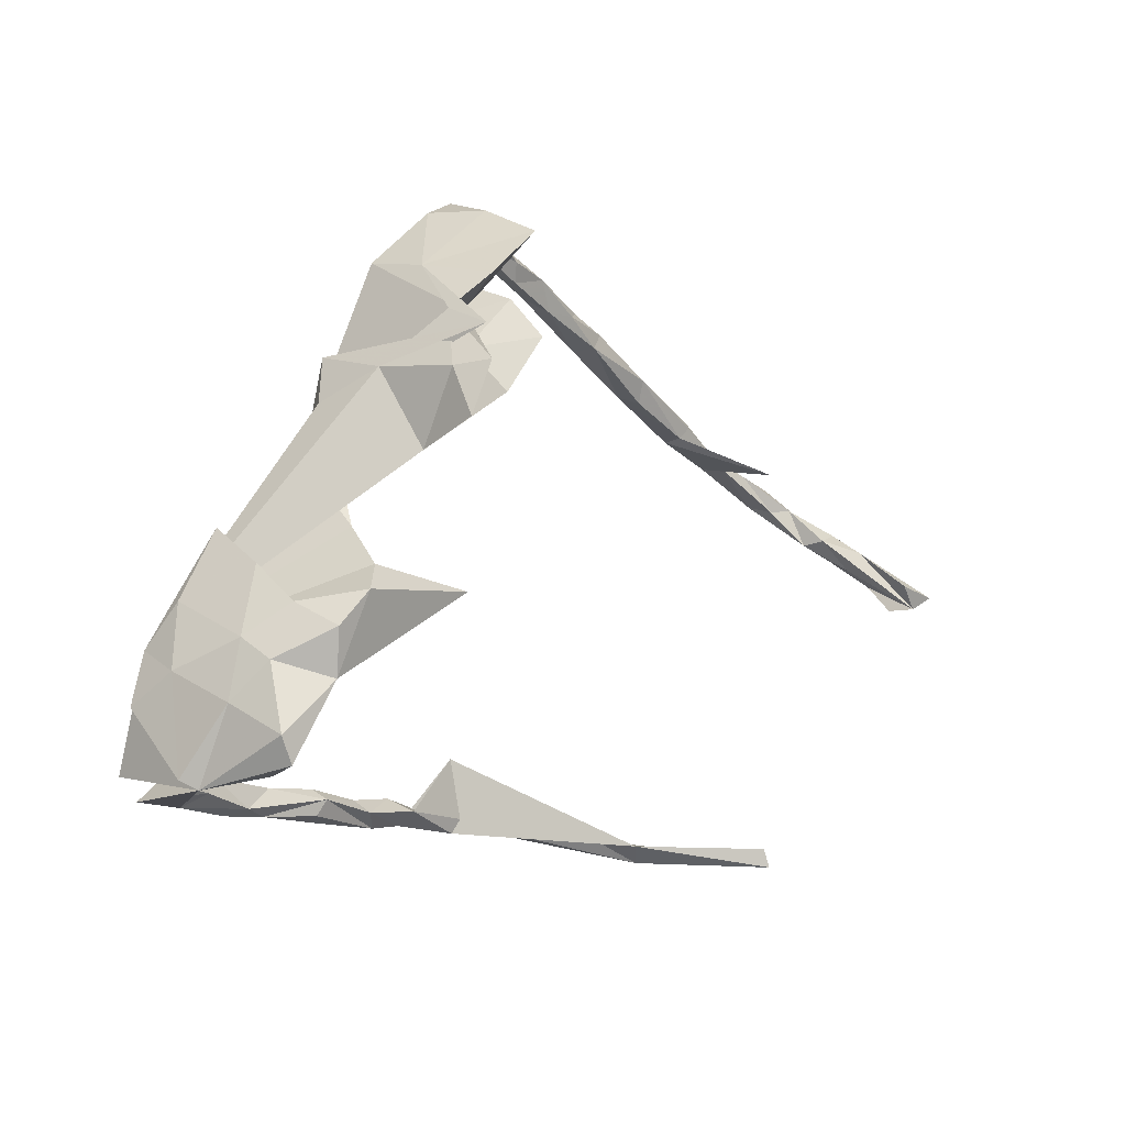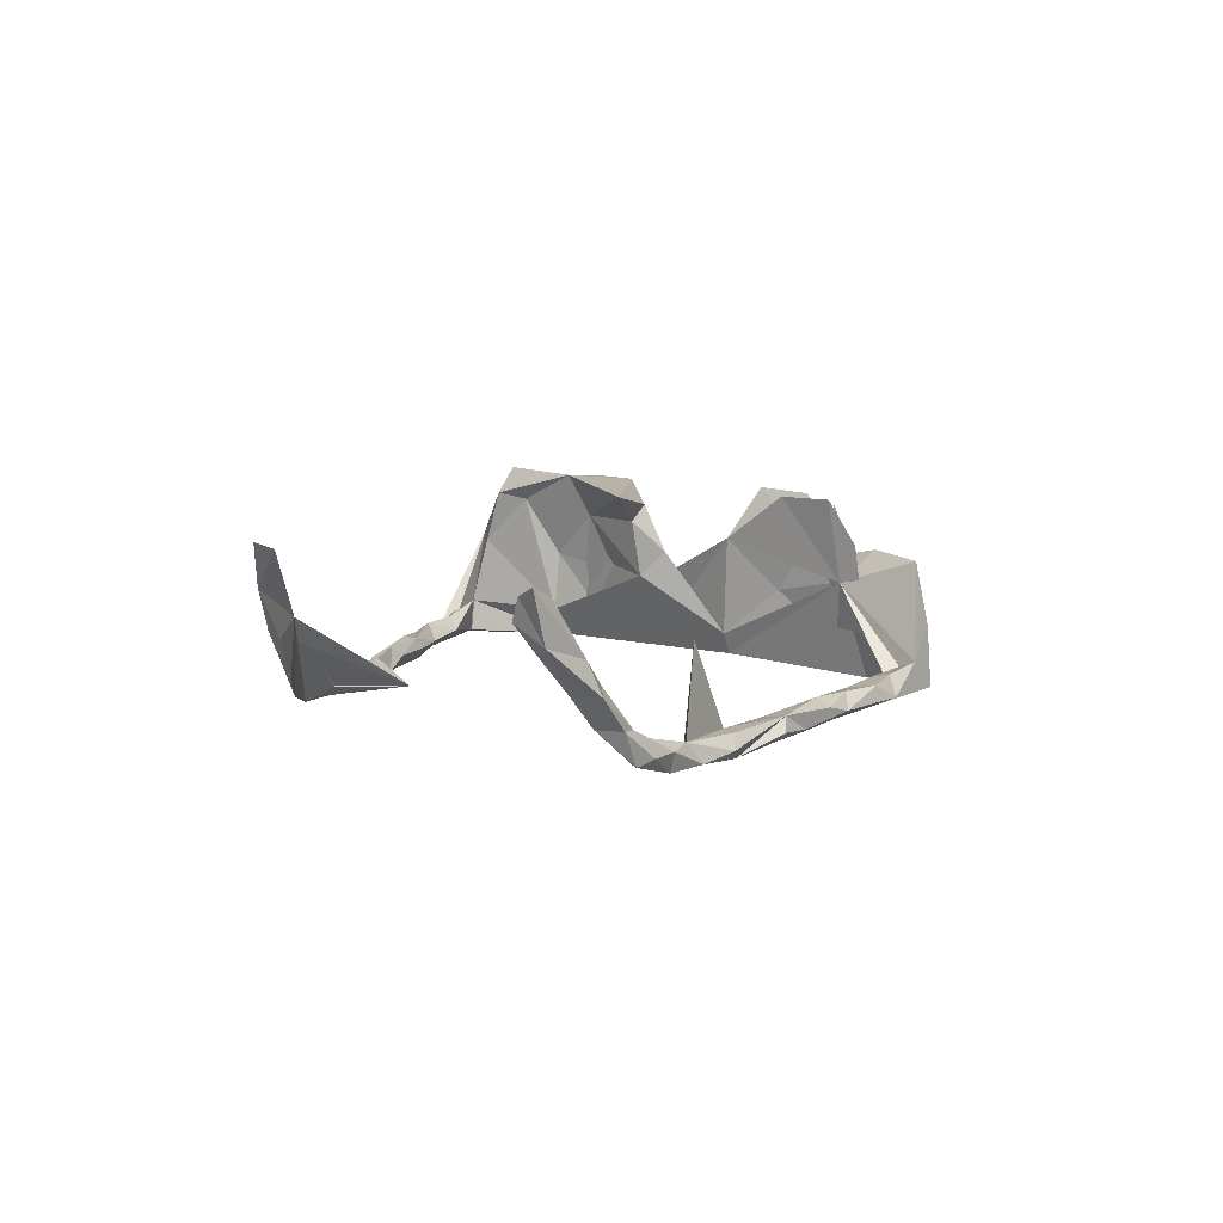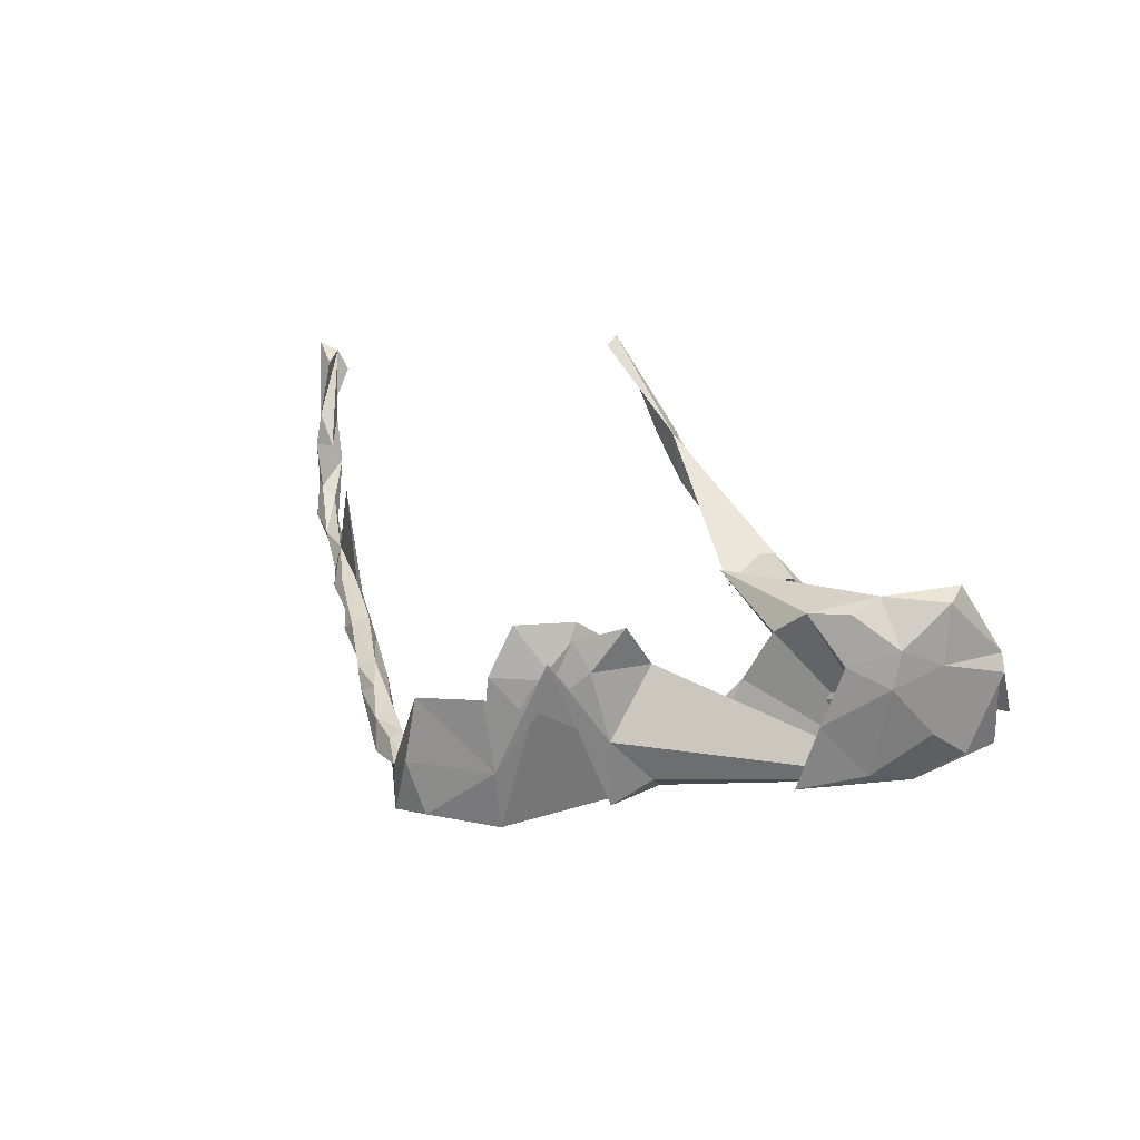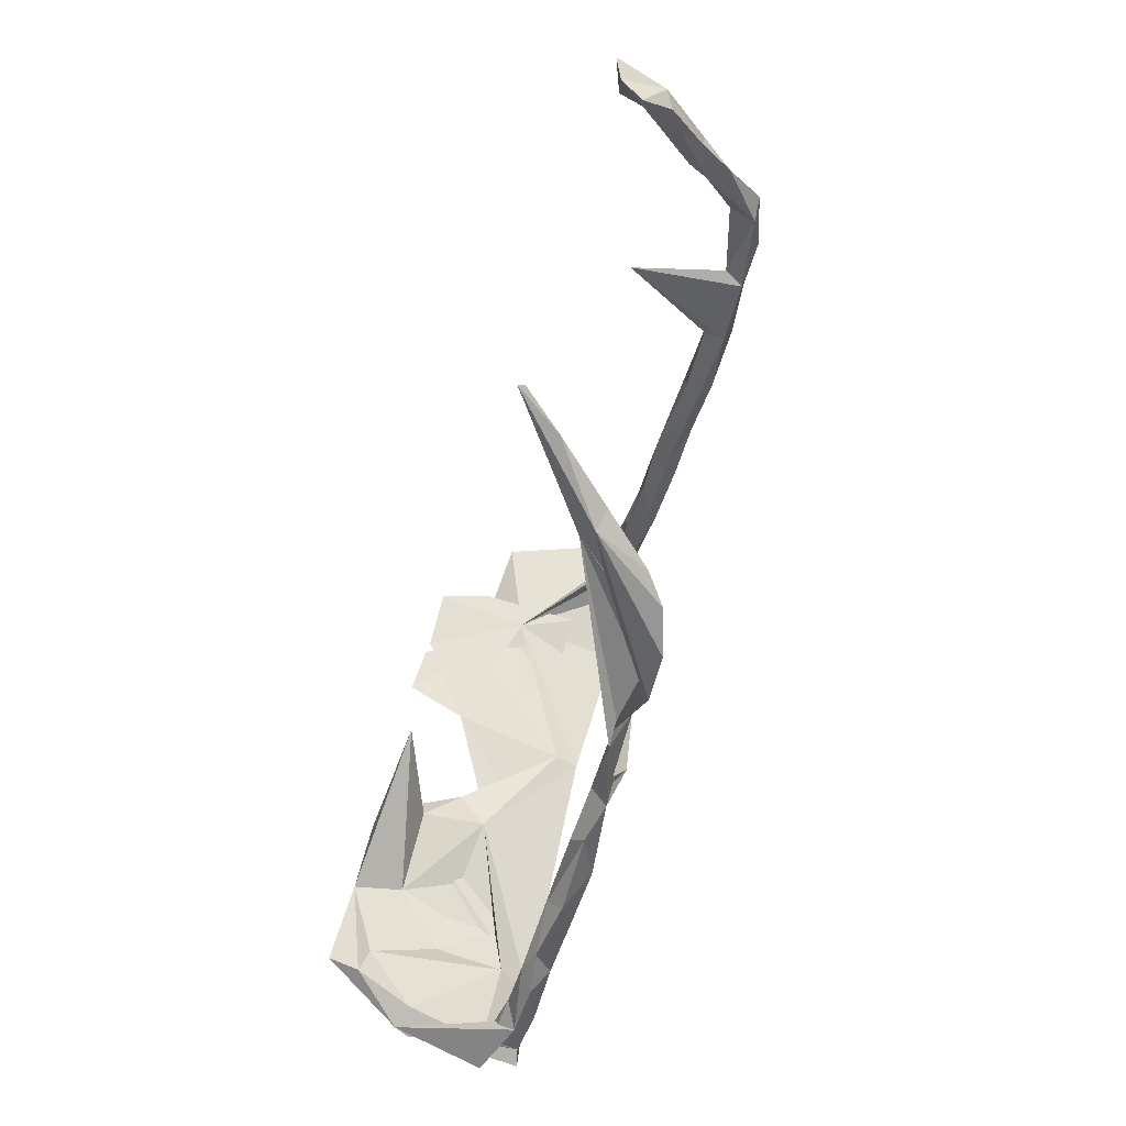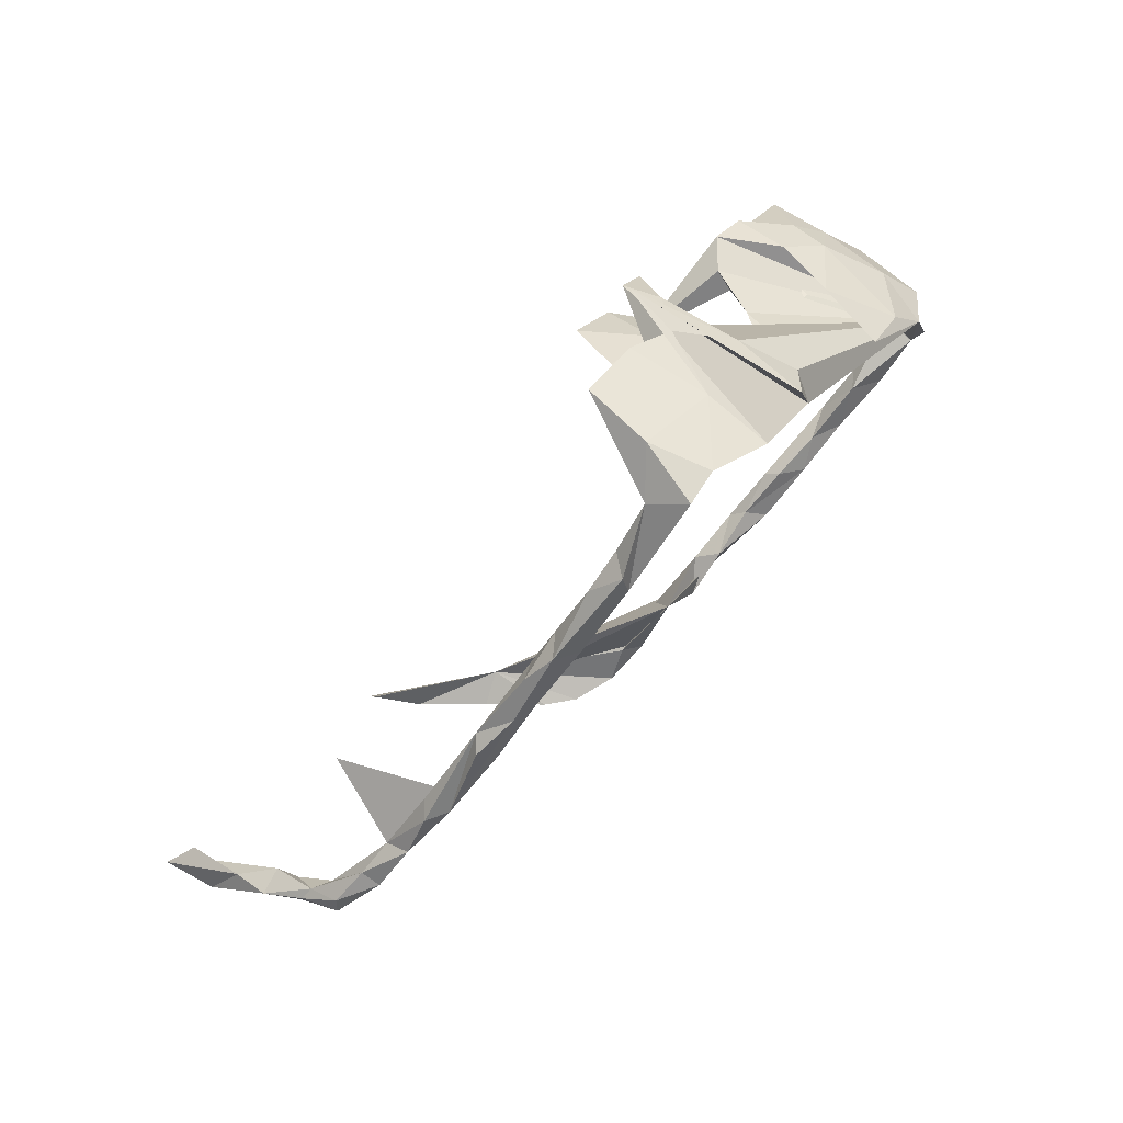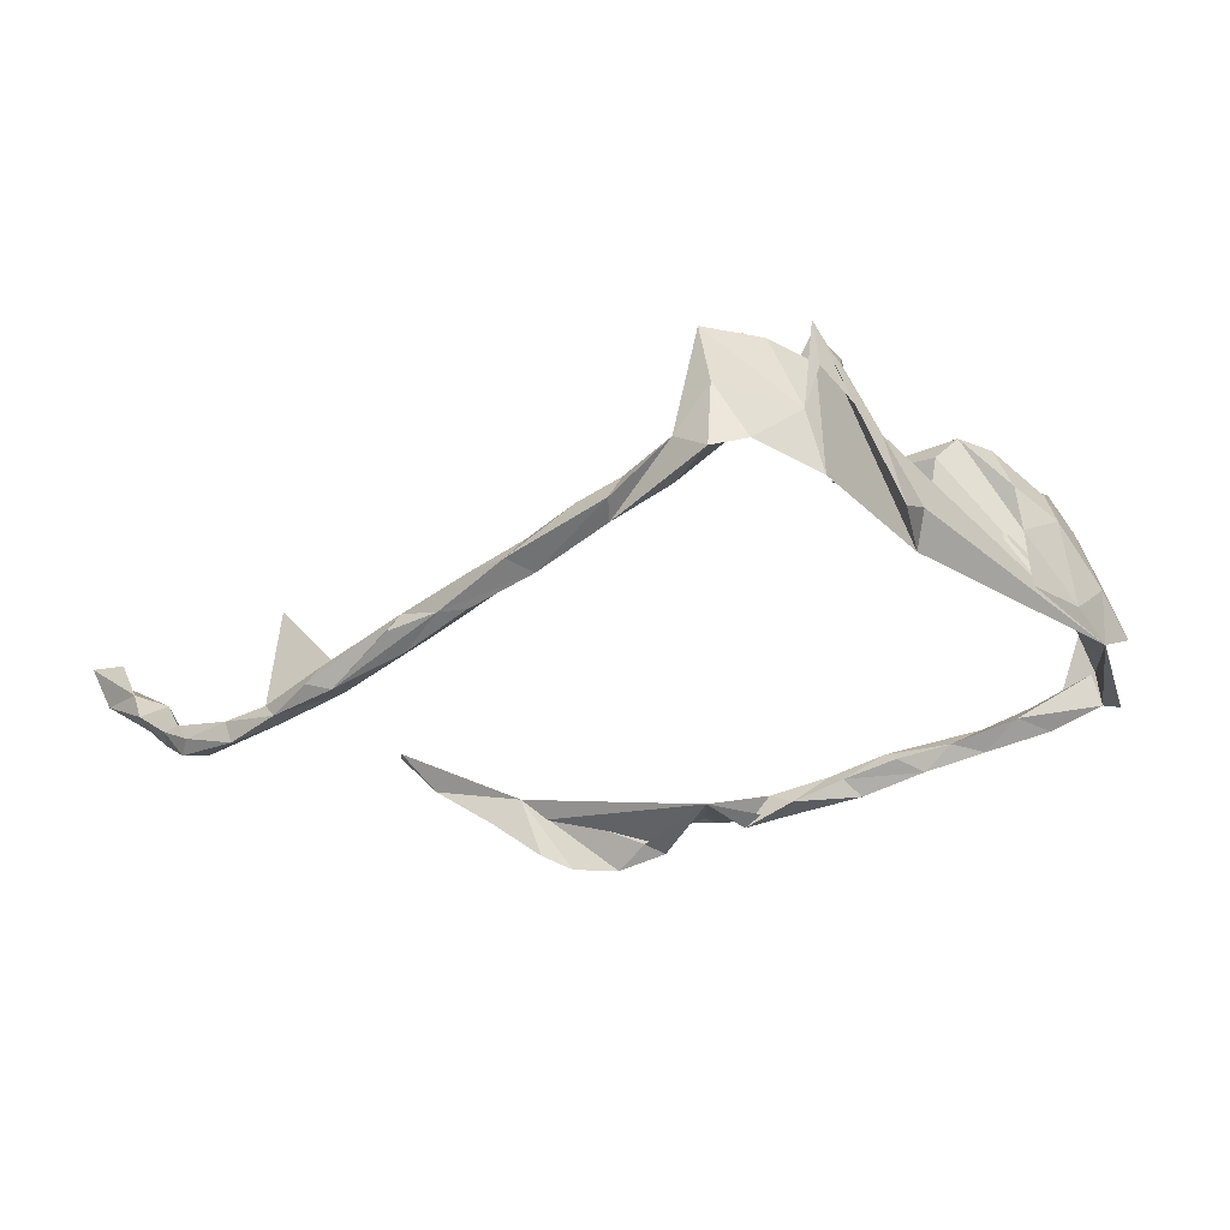
<metadata>
{"format":"obj","ext":"obj","renderer":"f3d","projection":"perspective","resolution":1024,"background":"white","views":[{"elev":14.1,"azim":-46.0,"up":"+Y"},{"elev":9.6,"azim":84.6,"up":"+Z"},{"elev":30.2,"azim":-141.5,"up":"+Z"},{"elev":-77.7,"azim":72.4,"up":"+Y"},{"elev":78.1,"azim":132.2,"up":"+Y"},{"elev":54.8,"azim":169.6,"up":"+Y"}]}
</metadata>
<code>
v 0.4099 0.167 -0.09697
v 0.5677 0.05007 -0.0952
v -0.08811 0.1291 -0.0577
v -0.09591 0.1382 -0.08997
v -0.1753 0.01152 0.01852
v 0.07809 -0.4066 -0.0937
v 0.03011 -0.4124 -0.08403
v -0.3481 -0.09649 -0.1
v -0.1493 -0.3295 -0.09873
v -0.3237 -0.11 -0.05554
v -0.2274 -0.3094 -0.0955
v -0.3914 -0.2426 -0.1013
v -0.3072 -0.2793 -0.09825
v 0.2327 0.3129 -0.06066
v 0.2535 0.3182 -0.08902
v 0.3651 0.2294 -0.08226
v 0.3347 0.2179 -0.09924
v 0.4006 0.198 -0.06969
v 0.4425 0.1583 -0.08895
v 0.4994 0.1237 -0.07998
v 0.4803 0.1267 -0.06189
v 0.5763 0.04681 -0.0606
v 0.5559 0.03574 -0.05971
v 0.5967 0.04446 -0.07904
v 0.6373 0.000398 -0.08511
v 0.6457 -0.02183 -0.05558
v 0.6324 -0.02462 -0.08129
v 0.6906 -0.04619 -0.0821
v 0.1511 0.3909 -0.09687
v 0.1794 0.361 -0.05482
v 0.183 0.3245 -0.088
v 0.2851 0.284 -0.06499
v 0.2342 0.285 -0.06434
v 0.254 0.2889 -0.09985
v 0.3373 0.231 -0.06187
v 0.2669 0.2608 -0.0855
v 0.2983 0.2395 -0.06504
v 0.4542 0.1038 -0.08448
v 0.3605 0.1788 -0.08158
v 0.3792 0.184 -0.05985
v 0.4825 0.1044 -0.09835
v 0.4747 0.09561 -0.06455
v 0.5556 0.02541 -0.08613
v 0.6111 -0.00845 0.06237
v 0.7196 -0.09317 -0.06413
v 0.1042 0.383 -0.08887
v 0.1597 0.343 -0.06496
v 0.02469 0.3252 -0.1071
v -0.07736 0.2213 -0.08463
v -0.2442 0.03627 -0.08899
v 0.2969 -0.4962 -0.06384
v 0.2035 -0.4483 -0.07009
v 0.179 -0.4537 -0.08627
v 0.1382 -0.4277 -0.06139
v 0.2396 -0.485 -0.08264
v -0.3127 -0.03904 -0.07827
v 0.1285 -0.3445 -0.08592
v 0.1066 -0.438 -0.06208
v 0.01587 -0.3713 -0.08657
v -0.03733 -0.3701 -0.0601
v 0.03967 -0.3891 -0.06228
v -0.1182 -0.3217 -0.07742
v -0.05126 -0.3533 -0.07602
v -0.1076 -0.3341 -0.06119
v -0.07119 -0.3651 -0.09922
v -0.02296 -0.3992 -0.07344
v -0.2685 -0.2691 -0.07755
v -0.1861 -0.3034 -0.07937
v -0.1266 -0.3509 -0.06013
v -0.2039 -0.334 -0.06896
v -0.1235 -0.3651 -0.07841
v -0.3734 -0.2386 -0.04749
v -0.3693 -0.2415 -0.09526
v -0.2931 -0.2779 -0.06
v -0.2333 -0.3134 -0.05959
v -0.2567 -0.3216 -0.07876
v -0.323 -0.2933 -0.07777
v 0.6942 -0.04116 -0.0556
v 0.7421 -0.06929 -0.05228
v 0.7528 -0.09571 -0.01501
v 0.7699 -0.107 -0.01364
v 0.7503 -0.09155 -0.06007
v 0.7265 -0.09525 -0.02857
v 0.1306 0.3896 -0.01199
v 0.06603 0.3126 -0.03435
v -0.01896 0.2527 -0.03121
v -0.1095 0.1726 -0.05612
v 0.3338 -0.4994 -0.03425
v -0.2533 -0.02597 0.02676
v 0.3632 -0.5251 0.0375
v -0.295 -0.05327 -0.03583
v -0.396 -0.1483 -0.06538
v -0.4006 -0.26 -0.05493
v 0.7718 -0.1424 -0.01014
v 0.7638 -0.1337 0.03997
v 0.7533 -0.1438 0.01339
v 0.01341 0.2704 0.03237
v -0.02001 0.282 0.1436
v -0.07491 0.2218 0.01527
v -0.1484 0.08209 -0.005741
v -0.2942 -0.06215 0.02346
v -0.3241 -0.1025 0.03406
v -0.3692 -0.1 -0.01932
v 0.7993 -0.1337 0.03091
v 0.8048 -0.1528 0.0762
v 0.7923 -0.1721 0.03397
v 0.7959 -0.1804 0.06142
v 0.02815 0.3306 -0.01885
v -0.0723 0.1304 0.08897
v 0.3468 -0.4921 0.05124
v 0.3894 -0.509 0.03134
v -0.2623 0.01308 0.007061
v -0.3663 -0.2153 0.05173
v -0.4104 -0.2072 0.041
v 0.1251 0.372 0.07999
v 0.8358 -0.23 0.1537
v 0.8204 -0.2073 0.08296
v -0.01175 0.2906 0.07045
v -0.04411 0.2037 0.01467
v -0.1596 0.04751 0.05808
v 0.4548 -0.5312 0.1072
v -0.2781 -0.01397 0.0924
v -0.2749 -0.05775 0.1006
v -0.3286 -0.05206 0.05833
v -0.3284 -0.06829 0.11
v -0.366 -0.117 0.07938
v -0.3984 -0.2171 0.06269
v 0.8585 -0.2153 0.1663
v 0.8205 -0.2359 0.1221
v 0.8412 -0.2008 0.09644
v 0.0441 0.2785 0.03782
v 0.04681 0.3295 0.08609
v 0.06755 0.2958 0.09491
v -0.003248 0.244 0.09173
v -0.02767 0.2421 0.1603
v -0.001706 0.1996 0.1592
v -0.05037 0.2321 0.1172
v -0.2244 0.003419 0.1629
v -0.1855 0.01906 0.1274
v -0.182 -0.000821 0.102
v -0.2776 -0.09071 0.1642
v -0.3573 -0.1383 0.1616
v 0.8191 -0.1929 0.1494
v 0.05573 0.2584 0.1603
v -0.06681 0.1801 0.1658
v 0.4941 -0.5324 0.1694
v 0.4931 -0.5073 0.1603
v -0.06331 -0.03269 0.1534
v -0.2713 -0.0305 0.1625
v -0.3326 -0.1545 0.1206
v -0.345 -0.1973 0.1297
v -0.3504 -0.1741 0.1699
f 17 34 15
f 30 15 34
f 16 17 15
f 36 34 17
f 31 34 36
f 33 31 36
f 29 34 31
f 38 39 1
f 17 1 39
f 41 38 1
f 40 39 38
f 30 14 15
f 32 15 14
f 40 21 18
f 19 18 21
f 35 40 18
f 42 21 40
f 42 23 21
f 22 21 23
f 38 23 42
f 27 26 44
f 23 44 26
f 131 31 47
f 33 47 31
f 30 131 47
f 47 14 30
f 33 14 47
f 32 14 33
f 37 33 36
f 37 32 33
f 35 32 37
f 39 37 36
f 16 32 35
f 40 35 37
f 39 36 17
f 40 37 39
f 19 1 17
f 42 40 38
f 43 38 41
f 2 43 41
f 23 38 43
f 44 23 43
f 27 44 43
f 25 27 43
f 45 26 27
f 28 45 27
f 83 26 45
f 48 108 46
f 84 46 108
f 131 48 46
f 98 108 48
f 131 85 86
f 97 86 85
f 3 131 86
f 119 3 86
f 48 131 4
f 3 4 131
f 98 48 4
f 29 131 46
f 19 41 1
f 29 30 34
f 84 30 29
f 29 31 131
f 84 29 46
f 25 43 2
f 19 2 41
f 16 19 17
f 18 19 16
f 16 35 18
f 15 32 16
f 127 12 73
f 8 73 12
f 13 127 73
f 67 13 73
f 77 127 13
f 8 12 127
f 92 8 127
f 67 11 13
f 76 13 11
f 68 11 67
f 115 30 84
f 72 73 8
f 71 11 9
f 68 9 11
f 103 8 92
f 57 7 6
f 59 6 7
f 61 6 59
f 65 59 7
f 50 8 56
f 103 56 8
f 72 8 10
f 5 10 8
f 62 9 68
f 65 71 9
f 70 11 71
f 63 65 9
f 66 71 65
f 72 67 73
f 70 76 11
f 77 13 76
f 93 127 77
f 96 83 45
f 78 26 83
f 75 68 67
f 75 67 74
f 72 74 67
f 77 75 74
f 75 64 68
f 62 68 64
f 70 64 75
f 70 69 64
f 66 64 69
f 71 69 70
f 66 69 71
f 76 70 75
f 93 74 72
f 93 77 74
f 76 75 77
f 72 127 93
f 25 26 78
f 80 79 78
f 28 78 79
f 83 80 78
f 81 79 80
f 96 80 83
f 104 81 80
f 82 79 81
f 94 82 81
f 28 79 82
f 94 96 45
f 112 8 50
f 91 10 5
f 4 5 8
f 87 4 8
f 5 4 3
f 98 4 49
f 87 49 4
f 58 54 61
f 57 61 54
f 7 58 61
f 110 54 58
f 61 57 6
f 52 57 54
f 60 61 59
f 51 90 55
f 53 55 90
f 88 90 51
f 110 51 55
f 88 51 110
f 52 110 55
f 53 52 55
f 57 52 53
f 54 110 52
f 112 50 56
f 99 49 87
f 10 102 150
f 123 150 102
f 113 10 150
f 114 126 103
f 124 103 126
f 92 114 103
f 127 126 114
f 124 122 112
f 8 112 122
f 56 124 112
f 125 122 124
f 103 124 56
f 57 90 110
f 146 110 90
f 121 90 111
f 88 111 90
f 110 121 111
f 146 90 121
f 88 110 111
f 147 121 110
f 90 57 53
f 58 7 57
f 66 65 7
f 63 59 65
f 63 9 62
f 64 63 62
f 102 10 91
f 110 58 57
f 64 60 63
f 59 63 60
f 66 60 64
f 7 61 60
f 66 7 60
f 100 8 120
f 139 120 8
f 119 109 3
f 100 3 109
f 99 137 118
f 135 118 137
f 98 99 118
f 109 137 99
f 134 119 97
f 86 97 119
f 133 134 97
f 109 119 134
f 98 118 108
f 132 108 118
f 131 133 85
f 97 85 133
f 132 115 108
f 84 108 115
f 131 115 132
f 113 72 10
f 127 72 113
f 91 5 89
f 123 89 5
f 49 99 98
f 131 132 118
f 106 107 96
f 95 96 107
f 94 106 96
f 117 107 106
f 116 95 107
f 80 96 95
f 105 95 116
f 117 116 107
f 131 30 115
f 130 106 104
f 94 104 106
f 105 130 104
f 117 106 130
f 104 95 105
f 143 105 116
f 80 95 104
f 151 127 113
f 127 114 92
f 125 124 126
f 101 91 89
f 123 101 89
f 102 91 101
f 5 3 120
f 100 120 3
f 140 5 120
f 109 8 100
f 94 81 104
f 123 102 101
f 136 134 144
f 133 144 134
f 131 136 144
f 109 134 136
f 148 140 139
f 120 139 140
f 138 148 139
f 123 140 148
f 138 122 149
f 125 149 122
f 141 138 149
f 8 122 138
f 148 141 123
f 150 123 141
f 138 141 148
f 142 141 125
f 149 125 141
f 126 142 125
f 152 141 142
f 133 131 144
f 109 136 131
f 145 131 135
f 118 135 131
f 145 109 131
f 145 135 137
f 109 145 137
f 146 147 110
f 121 147 146
f 8 138 139
f 151 150 141
f 151 141 152
f 127 152 142
f 113 150 151
f 127 151 152
f 126 127 142
f 99 87 8
f 45 82 94
f 28 82 45
f 123 5 140
f 99 8 109
f 117 129 116
f 130 116 129
f 130 129 117
f 128 105 143
f 128 130 105
f 128 116 130
f 116 128 143
f 19 20 2
f 21 2 20
f 21 20 19
f 2 24 25
f 26 25 24
f 21 24 2
f 24 21 22
f 26 22 23
f 26 24 22
f 28 27 25
f 28 25 78

</code>
